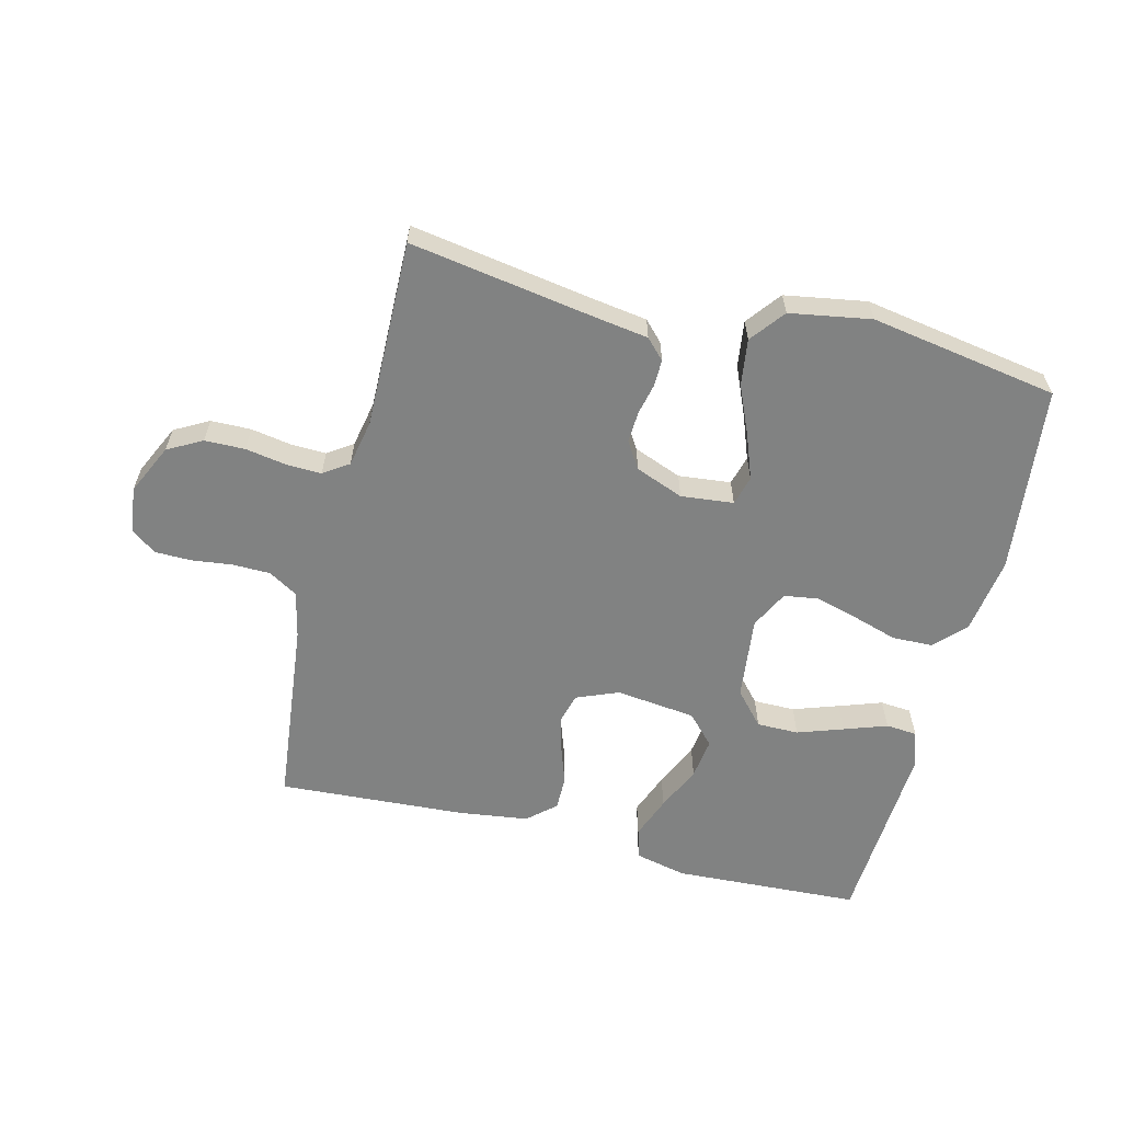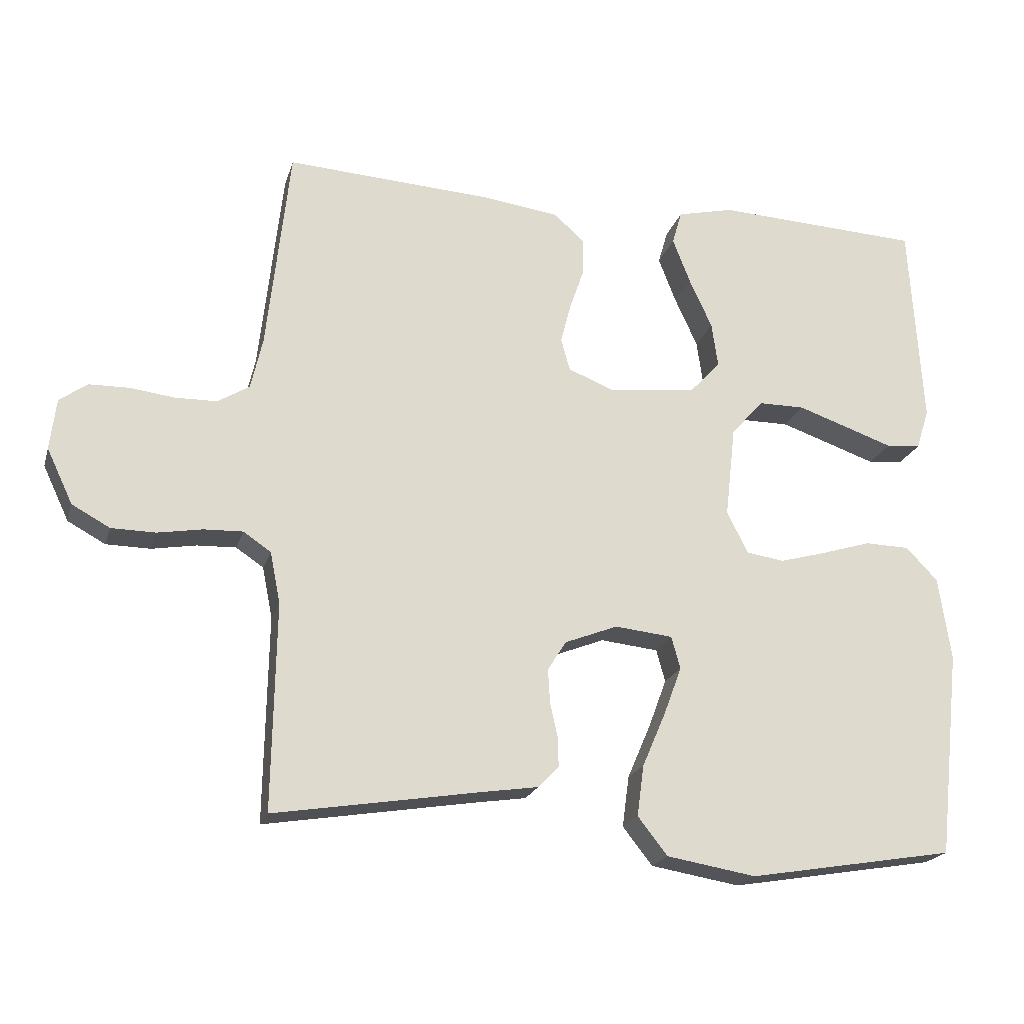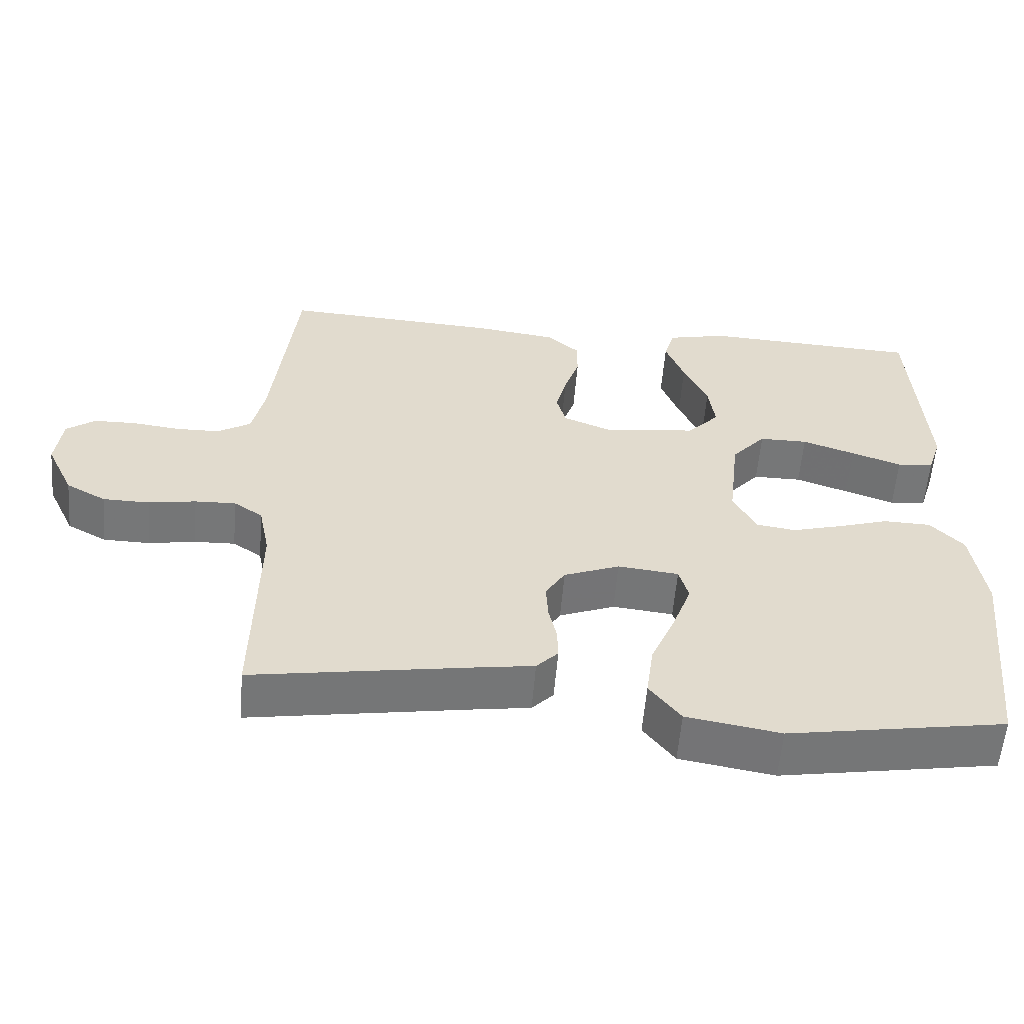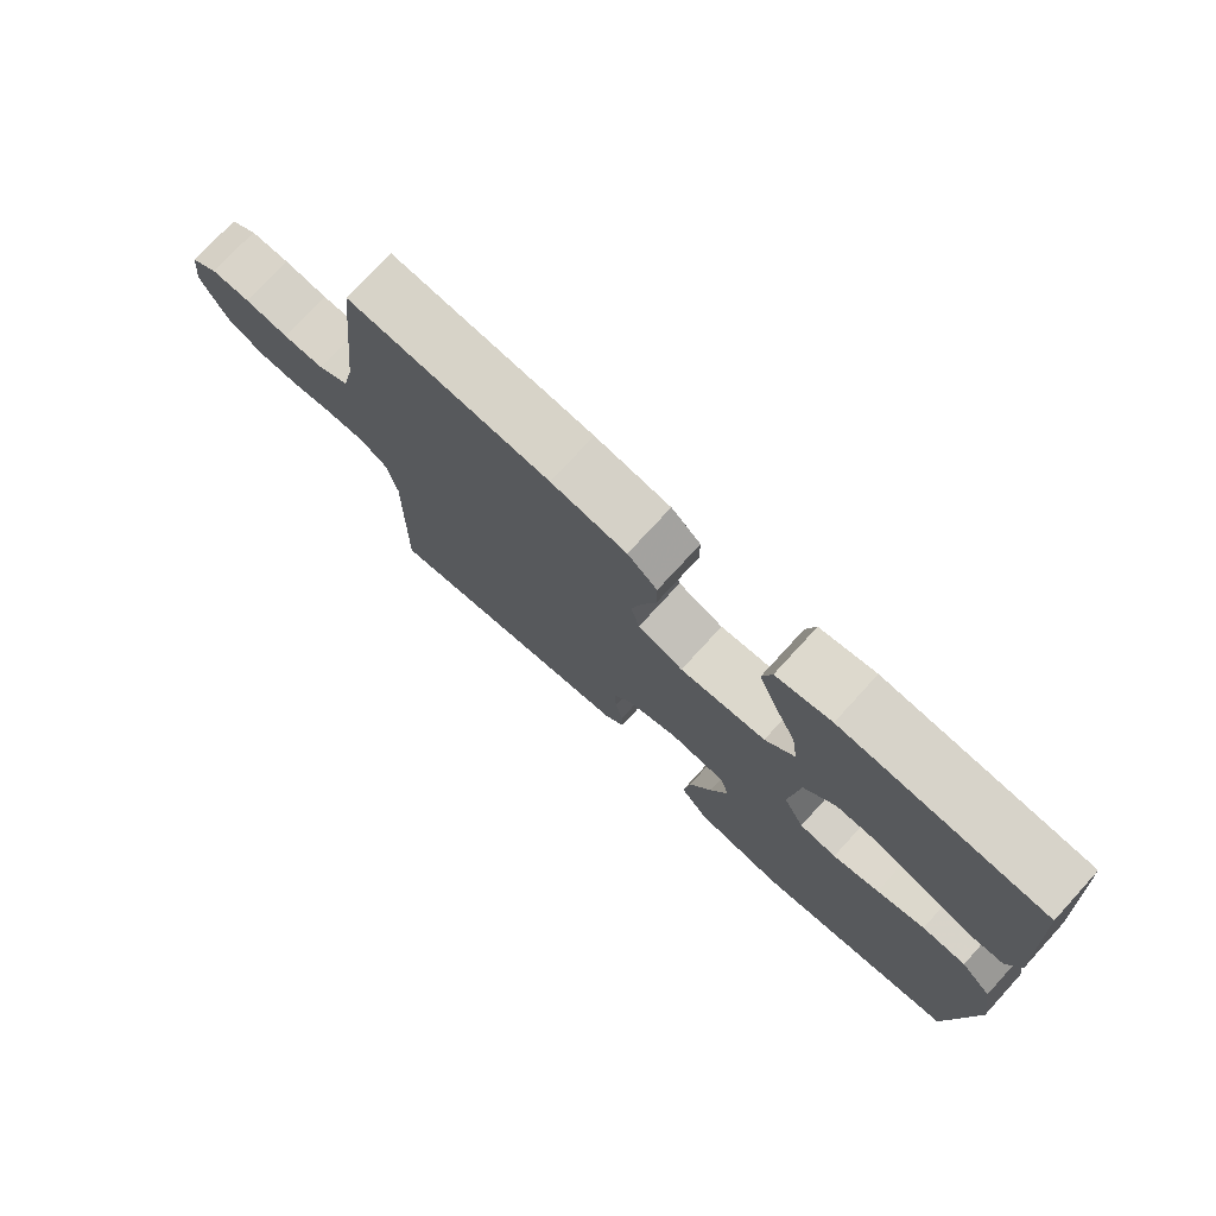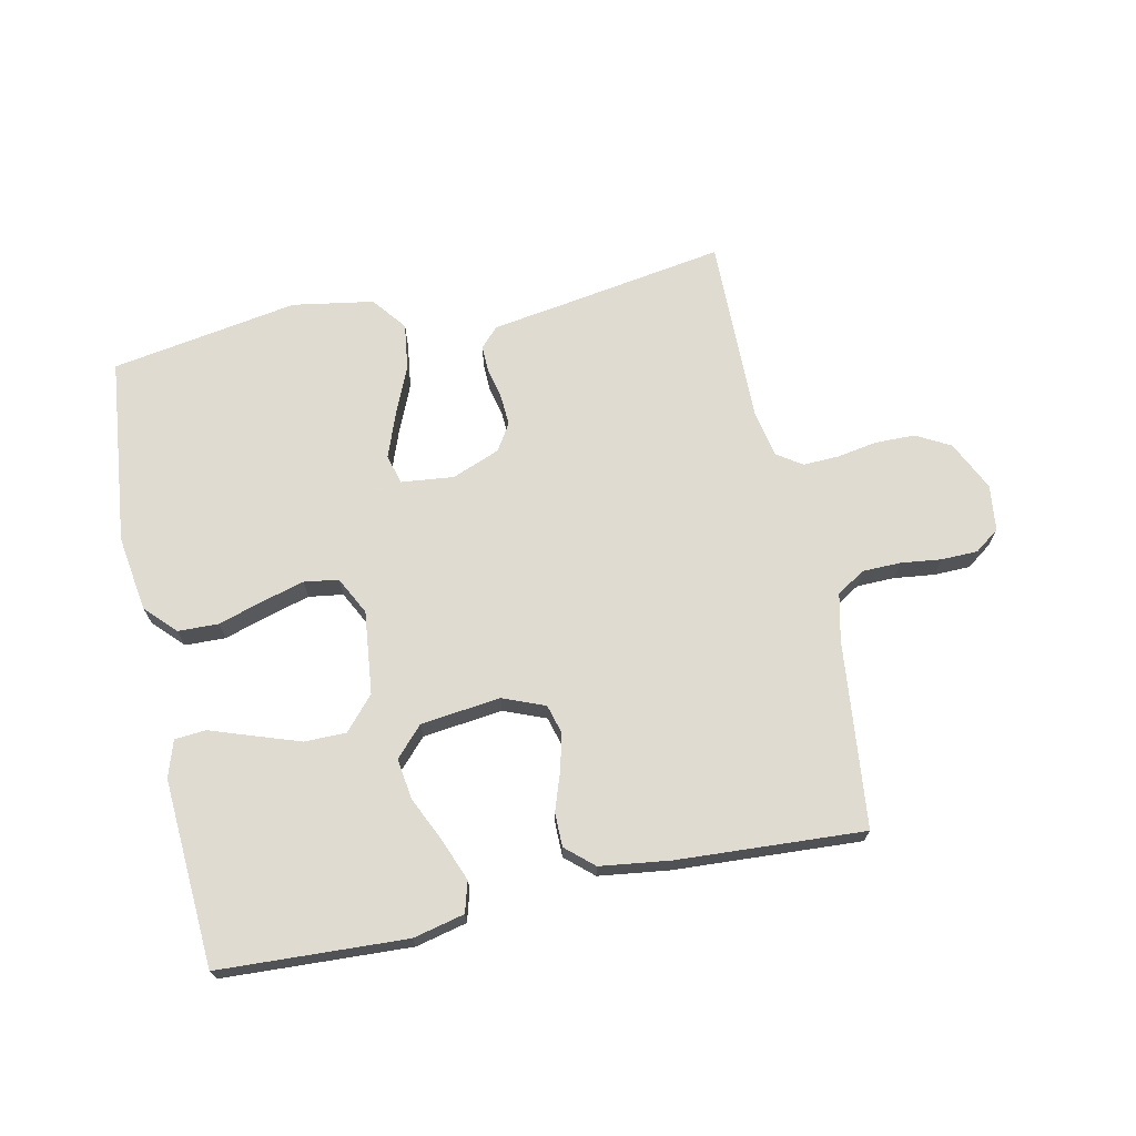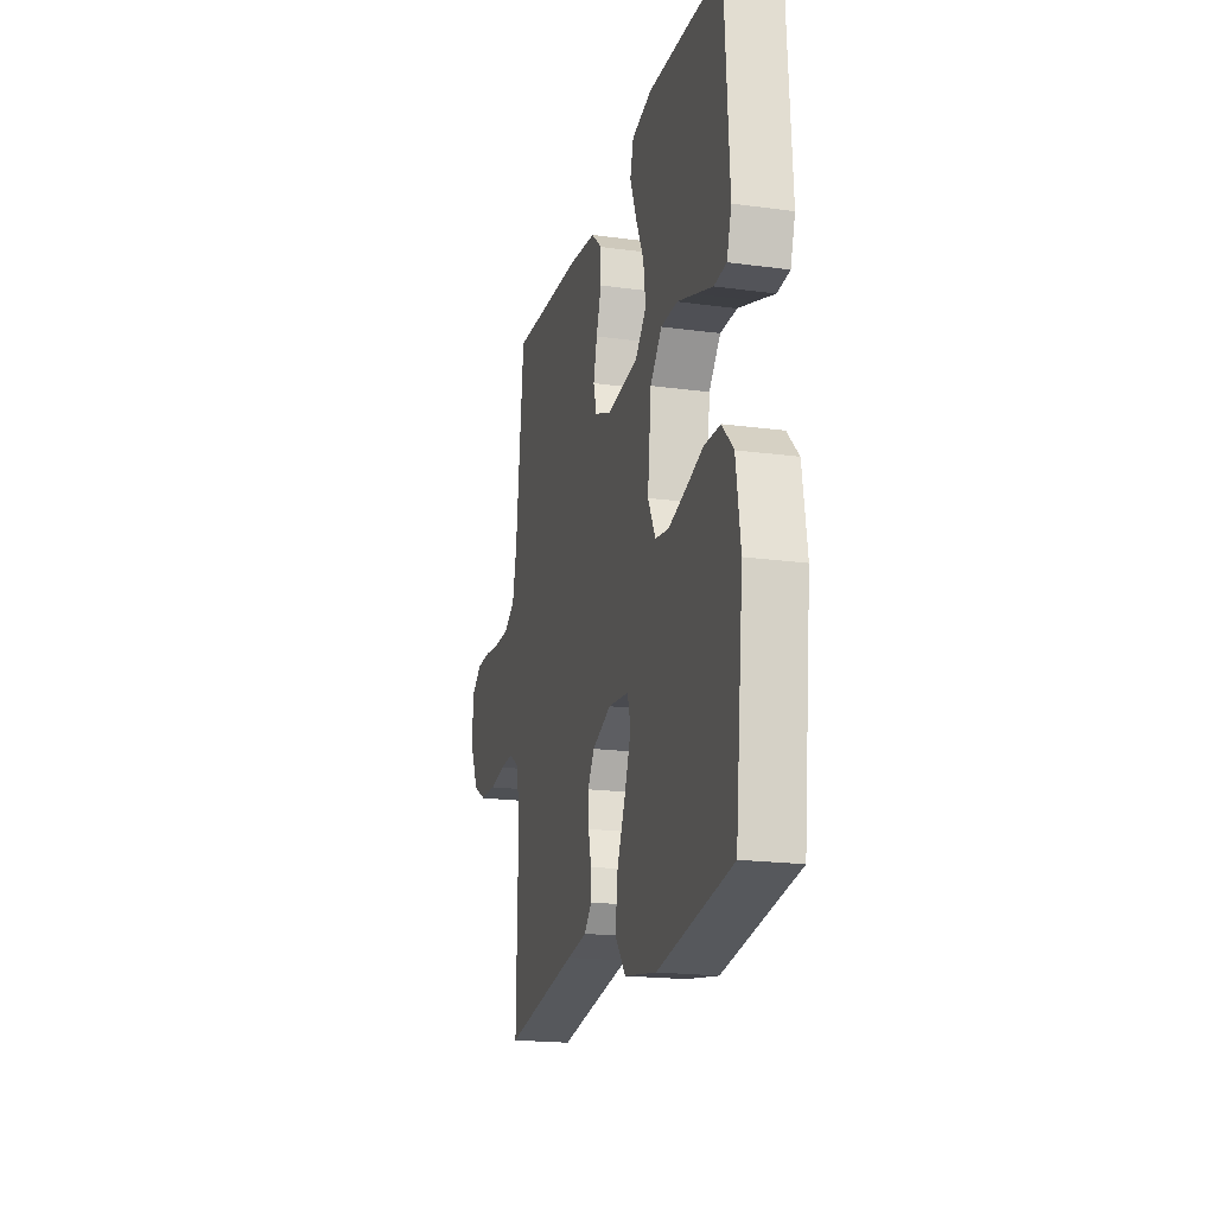
<metadata>
{"format":"obj","ext":"obj","renderer":"f3d","projection":"perspective","resolution":1024,"background":"white","views":[{"elev":-60.6,"azim":166.0,"up":"+Y"},{"elev":-20.4,"azim":165.1,"up":"+Z"},{"elev":-57.0,"azim":175.4,"up":"+Z"},{"elev":75.4,"azim":-137.5,"up":"+Z"},{"elev":69.8,"azim":-12.1,"up":"+Y"},{"elev":-19.4,"azim":-104.2,"up":"+Z"}]}
</metadata>
<code>
v 0.5 0.07 -0.5
v 0.2 0.07 -0.452
v 0.119 0.07 -0.44
v 0.089 0.07 -0.409
v 0.09 0.07 -0.366
v 0.101 0.07 -0.317
v 0.104 0.07 -0.267
v 0.077 0.07 -0.224
v 0 0.07 -0.194
v -0.084 0.07 -0.203
v -0.097 0.07 -0.25
v -0.071 0.07 -0.32
v -0.037 0.07 -0.399
v -0.027 0.07 -0.473
v -0.07 0.07 -0.528
v -0.2 0.07 -0.55
v -0.5 0.07 -0.5
v -0.533 0.07 -0.2
v -0.515 0.07 -0.078
v -0.469 0.07 -0.03
v -0.404 0.07 -0.028
v -0.333 0.07 -0.05
v -0.264 0.07 -0.069
v -0.209 0.07 -0.061
v -0.178 0.07 0
v -0.193 0.07 0.133
v -0.24 0.07 0.186
v -0.307 0.07 0.186
v -0.38 0.07 0.161
v -0.449 0.07 0.137
v -0.499 0.07 0.141
v -0.518 0.07 0.2
v -0.5 0.07 0.5
v -0.2 0.07 0.515
v -0.118 0.07 0.496
v -0.104 0.07 0.447
v -0.13 0.07 0.38
v -0.163 0.07 0.308
v -0.172 0.07 0.243
v -0.128 0.07 0.196
v 0 0.07 0.181
v 0.067 0.07 0.208
v 0.08 0.07 0.255
v 0.065 0.07 0.313
v 0.044 0.07 0.374
v 0.044 0.07 0.428
v 0.088 0.07 0.467
v 0.2 0.07 0.482
v 0.5 0.07 0.5
v 0.533 0.07 0.2
v 0.55 0.07 0.125
v 0.596 0.07 0.097
v 0.657 0.07 0.096
v 0.722 0.07 0.104
v 0.78 0.07 0.103
v 0.82 0.07 0.074
v 0.829 0.07 0
v 0.791 0.07 -0.08
v 0.736 0.07 -0.11
v 0.672 0.07 -0.111
v 0.607 0.07 -0.1
v 0.55 0.07 -0.098
v 0.51 0.07 -0.125
v 0.495 0.07 -0.2
v 0.5 0 -0.5
v 0.2 0 -0.452
v 0.119 0 -0.44
v 0.089 0 -0.409
v 0.09 0 -0.366
v 0.101 0 -0.317
v 0.104 0 -0.267
v 0.077 0 -0.224
v 0 0 -0.194
v -0.084 0 -0.203
v -0.097 0 -0.25
v -0.071 0 -0.32
v -0.037 0 -0.399
v -0.027 0 -0.473
v -0.07 0 -0.528
v -0.2 0 -0.55
v -0.5 0 -0.5
v -0.533 0 -0.2
v -0.515 0 -0.078
v -0.469 0 -0.03
v -0.404 0 -0.028
v -0.333 0 -0.05
v -0.264 0 -0.069
v -0.209 0 -0.061
v -0.178 0 0
v -0.193 0 0.133
v -0.24 0 0.186
v -0.307 0 0.186
v -0.38 0 0.161
v -0.449 0 0.137
v -0.499 0 0.141
v -0.518 0 0.2
v -0.5 0 0.5
v -0.2 0 0.515
v -0.118 0 0.496
v -0.104 0 0.447
v -0.13 0 0.38
v -0.163 0 0.308
v -0.172 0 0.243
v -0.128 0 0.196
v 0 0 0.181
v 0.067 0 0.208
v 0.08 0 0.255
v 0.065 0 0.313
v 0.044 0 0.374
v 0.044 0 0.428
v 0.088 0 0.467
v 0.2 0 0.482
v 0.5 0 0.5
v 0.533 0 0.2
v 0.55 0 0.125
v 0.596 0 0.097
v 0.657 0 0.096
v 0.722 0 0.104
v 0.78 0 0.103
v 0.82 0 0.074
v 0.829 0 0
v 0.791 0 -0.08
v 0.736 0 -0.11
v 0.672 0 -0.111
v 0.607 0 -0.1
v 0.55 0 -0.098
v 0.51 0 -0.125
v 0.495 0 -0.2
f 58 59 60 61
f 58 61 62
f 57 58 62
f 56 57 62
f 53 54 55 56
f 52 53 56 62
f 51 52 62 63
f 47 48 49 50
f 44 45 46 47
f 43 44 47 50
f 42 43 50 51
f 35 36 37 38
f 33 34 35 38
f 33 38 39
f 32 33 39 40
f 29 30 31 32
f 28 29 32
f 27 28 32 40
f 19 20 21 22
f 19 22 23
f 18 19 23
f 17 18 23 24
f 15 16 17 24
f 12 13 14 15
f 11 12 15 24
f 3 4 5 6
f 2 3 6 7
f 64 1 2 7
f 63 64 7 8
f 41 42 51 63
f 41 63 8 9
f 26 27 40 41
f 25 26 41 9
f 10 11 24 25
f 9 10 25
f 125 124 123 122
f 126 125 122
f 126 122 121
f 126 121 120
f 120 119 118 117
f 126 120 117 116
f 127 126 116 115
f 114 113 112 111
f 111 110 109 108
f 114 111 108 107
f 115 114 107 106
f 102 101 100 99
f 102 99 98 97
f 103 102 97
f 104 103 97 96
f 96 95 94 93
f 96 93 92
f 104 96 92 91
f 86 85 84 83
f 87 86 83
f 87 83 82
f 88 87 82 81
f 88 81 80 79
f 79 78 77 76
f 88 79 76 75
f 70 69 68 67
f 71 70 67 66
f 71 66 65 128
f 72 71 128 127
f 127 115 106 105
f 73 72 127 105
f 105 104 91 90
f 73 105 90 89
f 89 88 75 74
f 89 74 73
f 1 65 66 2
f 2 66 67 3
f 3 67 68 4
f 4 68 69 5
f 5 69 70 6
f 6 70 71 7
f 7 71 72 8
f 8 72 73 9
f 9 73 74 10
f 10 74 75 11
f 11 75 76 12
f 12 76 77 13
f 13 77 78 14
f 14 78 79 15
f 15 79 80 16
f 16 80 81 17
f 17 81 82 18
f 18 82 83 19
f 19 83 84 20
f 20 84 85 21
f 21 85 86 22
f 22 86 87 23
f 23 87 88 24
f 24 88 89 25
f 25 89 90 26
f 26 90 91 27
f 27 91 92 28
f 28 92 93 29
f 29 93 94 30
f 30 94 95 31
f 31 95 96 32
f 32 96 97 33
f 33 97 98 34
f 34 98 99 35
f 35 99 100 36
f 36 100 101 37
f 37 101 102 38
f 38 102 103 39
f 39 103 104 40
f 40 104 105 41
f 41 105 106 42
f 42 106 107 43
f 43 107 108 44
f 44 108 109 45
f 45 109 110 46
f 46 110 111 47
f 47 111 112 48
f 48 112 113 49
f 49 113 114 50
f 50 114 115 51
f 51 115 116 52
f 52 116 117 53
f 53 117 118 54
f 54 118 119 55
f 55 119 120 56
f 56 120 121 57
f 57 121 122 58
f 58 122 123 59
f 59 123 124 60
f 60 124 125 61
f 61 125 126 62
f 62 126 127 63
f 63 127 128 64
f 64 128 65 1

</code>
